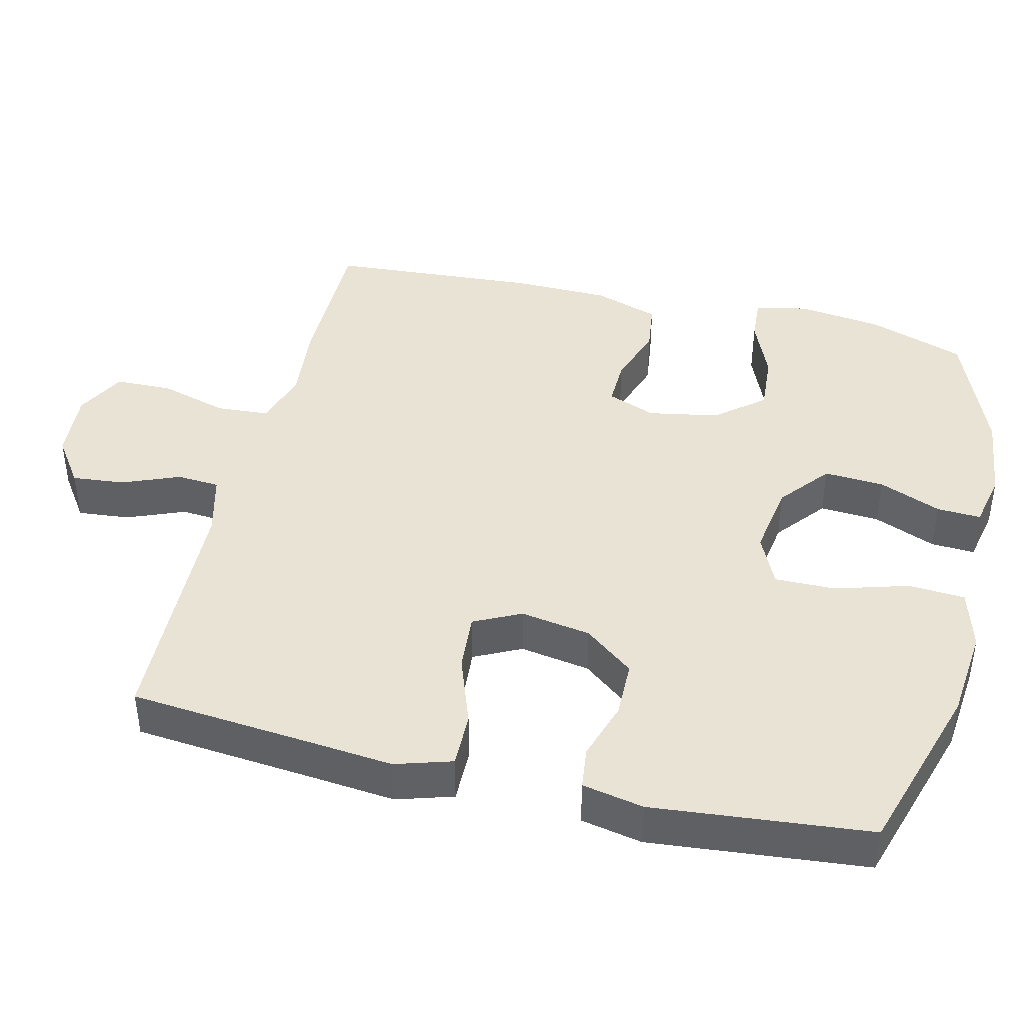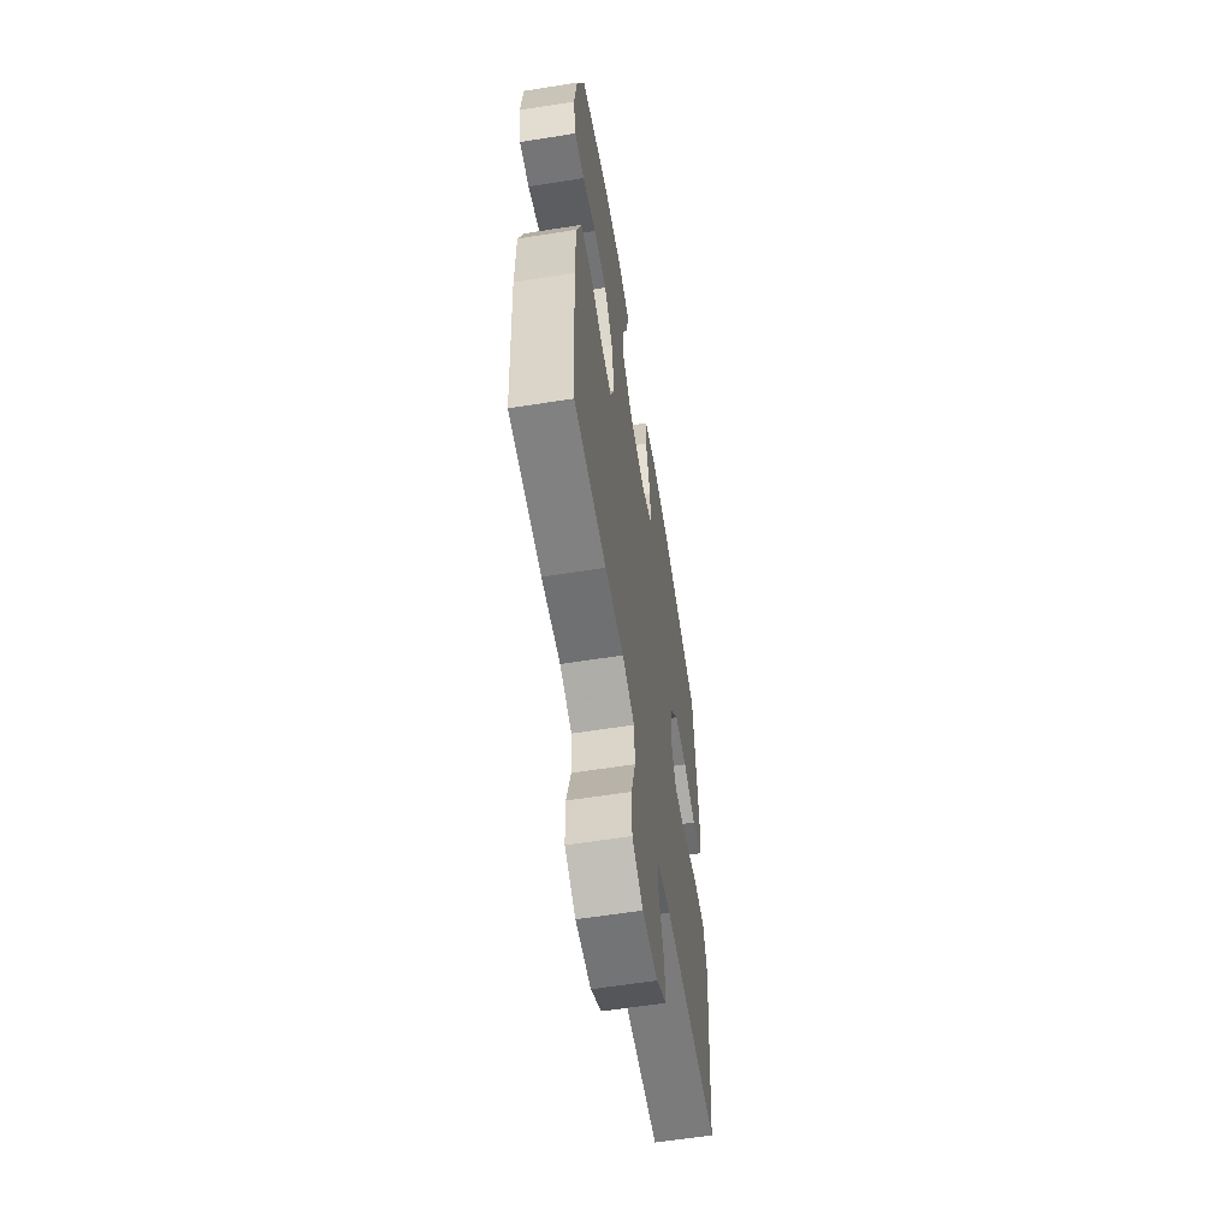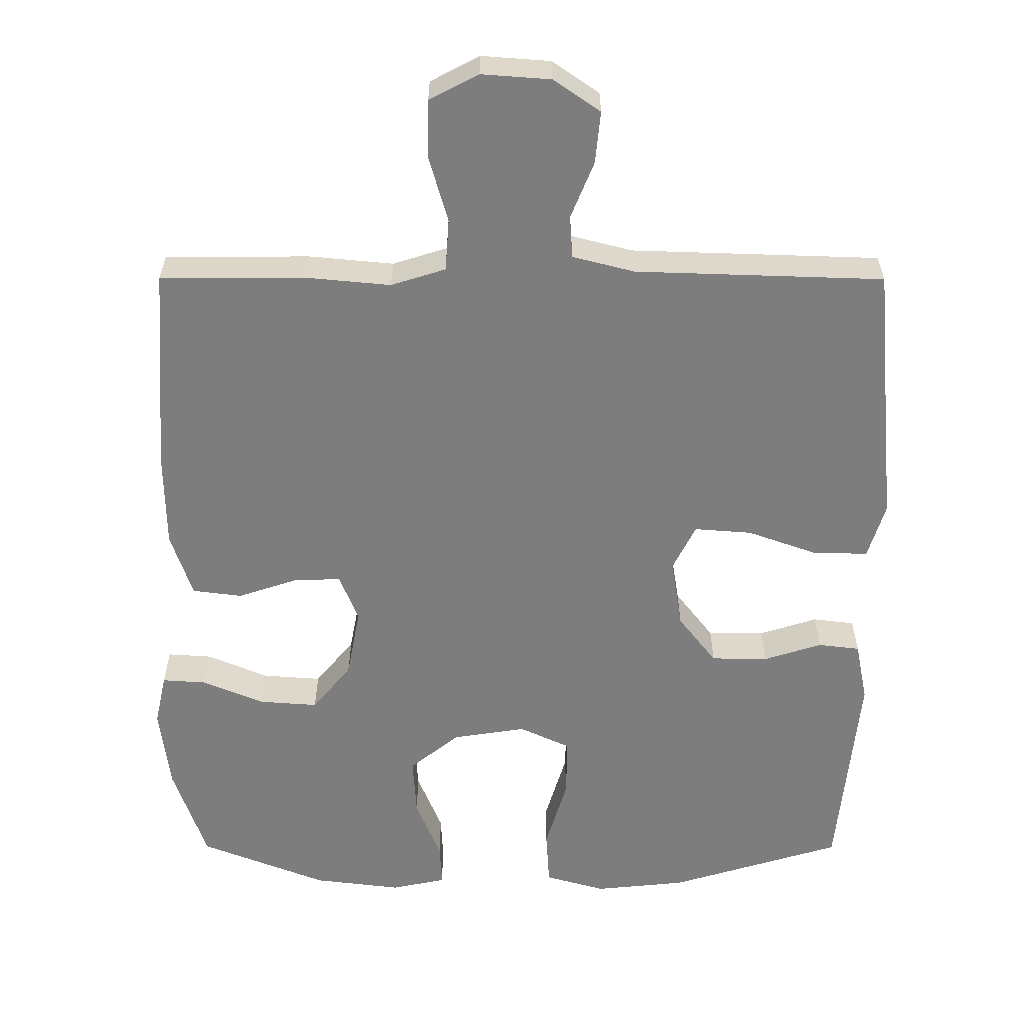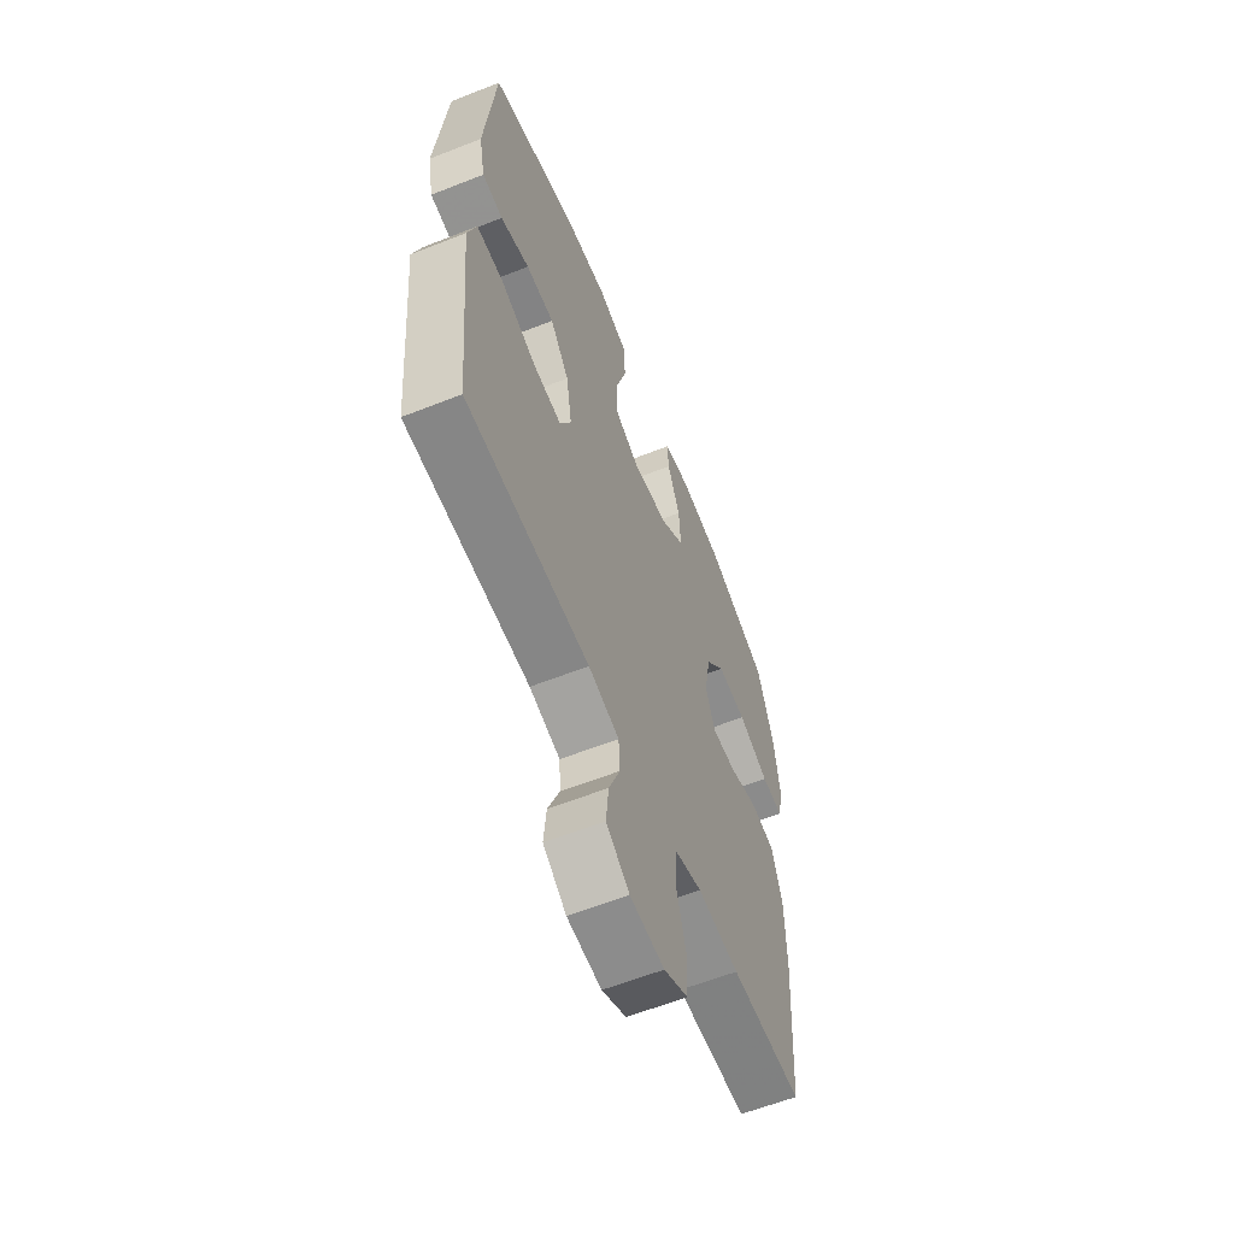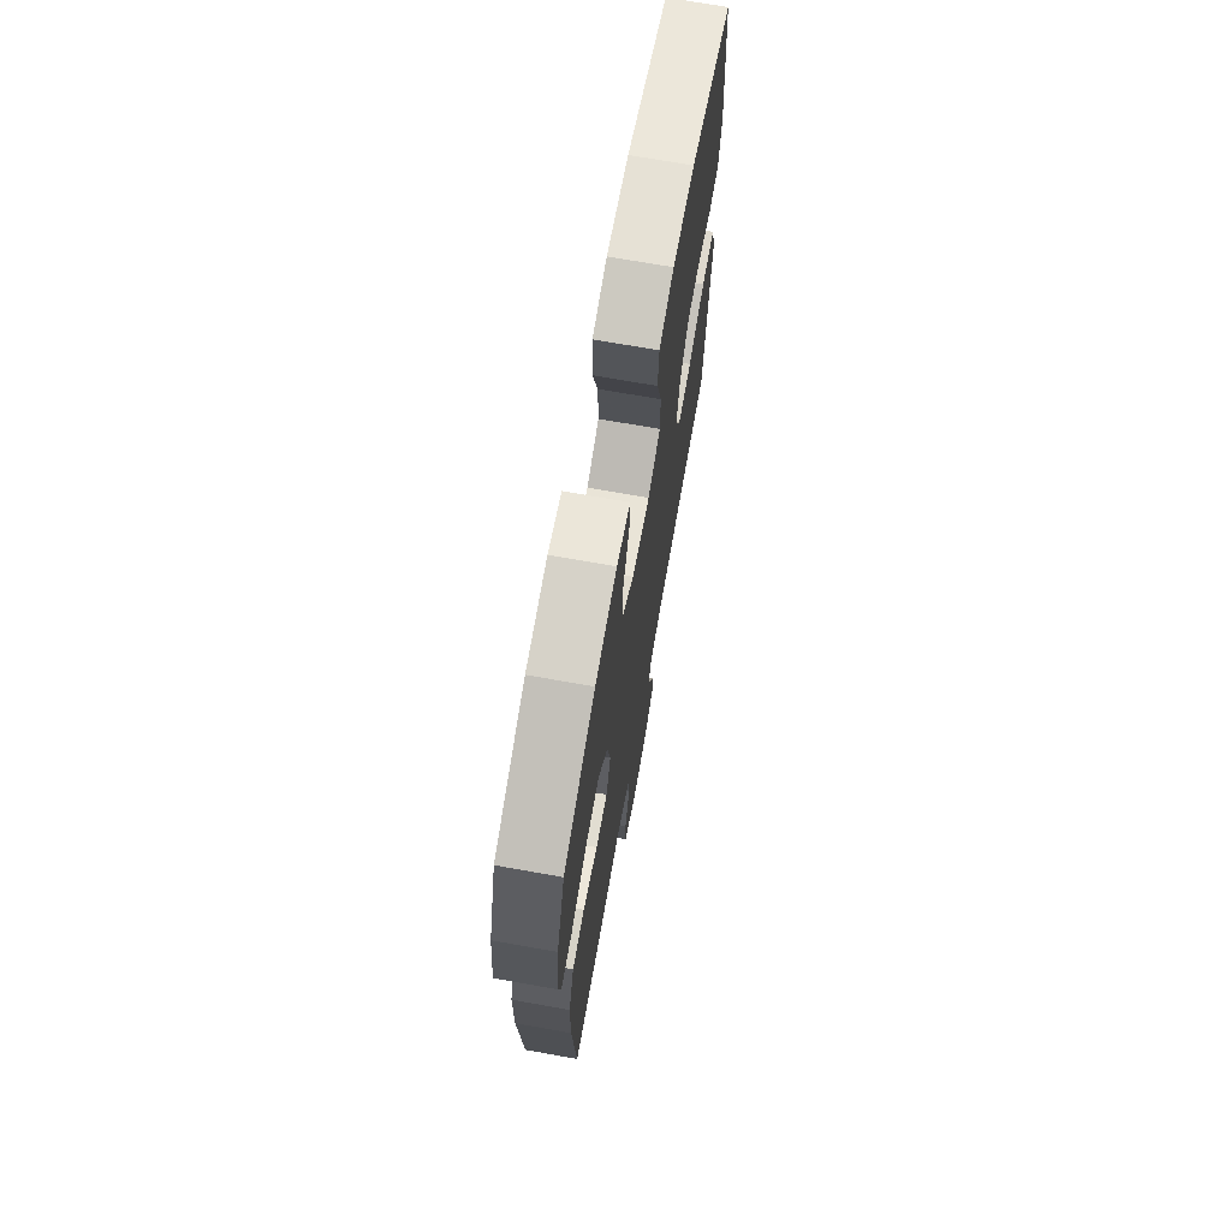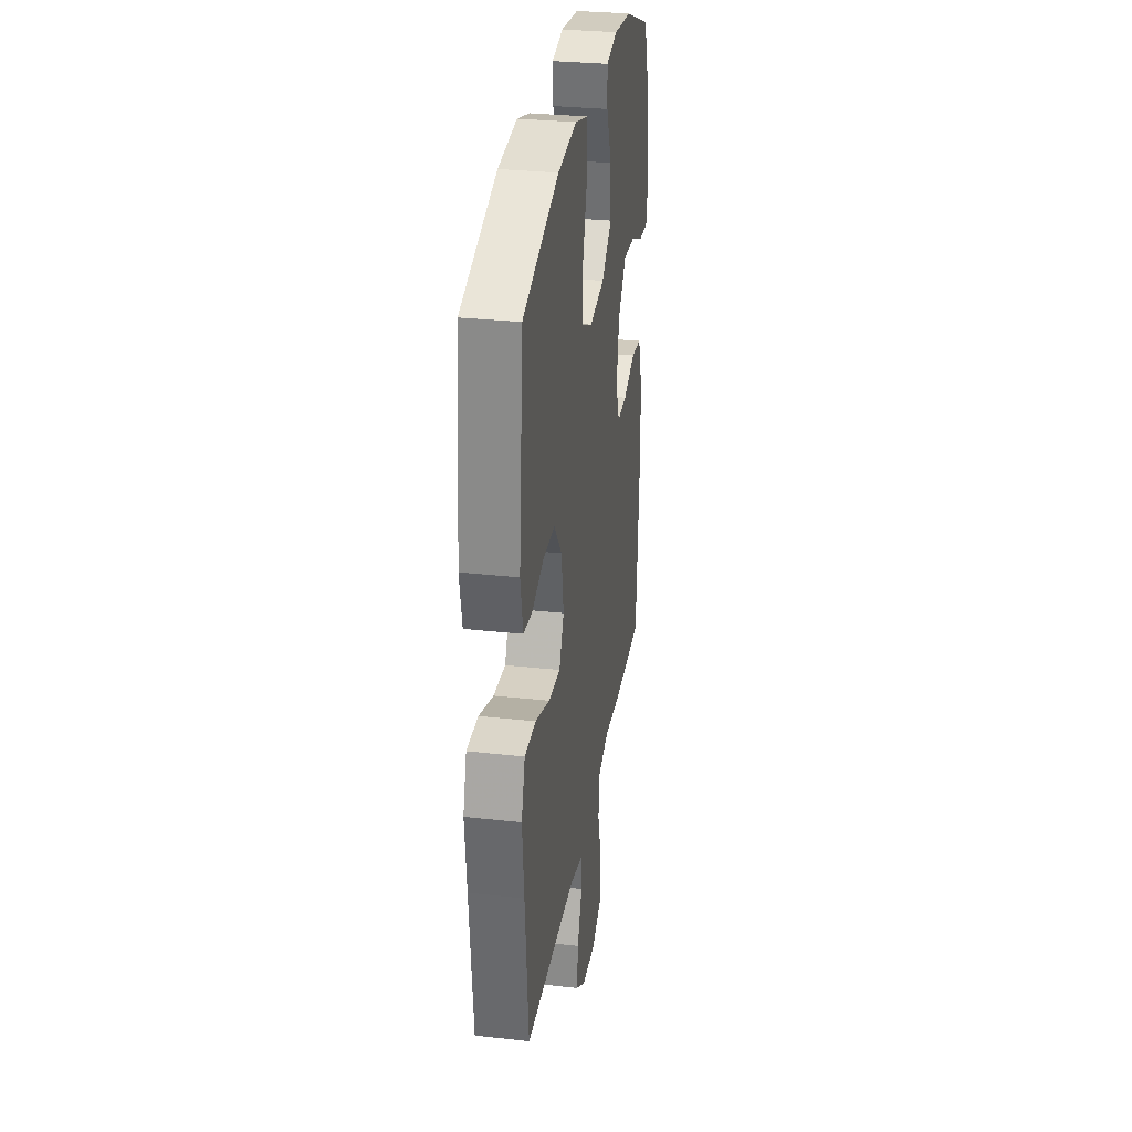
<metadata>
{"format":"obj","ext":"obj","renderer":"f3d","projection":"perspective","resolution":1024,"background":"white","views":[{"elev":42.3,"azim":-76.4,"up":"+Y"},{"elev":-60.2,"azim":99.2,"up":"+Z"},{"elev":-59.1,"azim":179.9,"up":"+Y"},{"elev":-60.5,"azim":-68.0,"up":"+Z"},{"elev":70.6,"azim":100.1,"up":"+Z"},{"elev":30.6,"azim":-80.9,"up":"+Z"}]}
</metadata>
<code>
v 0.5 0.07 0.5
v 0.546 0.07 0.366
v 0.561 0.07 0.249
v 0.545 0.07 0.176
v 0.484 0.07 0.18
v 0.398 0.07 0.216
v 0.316 0.07 0.222
v 0.262 0.07 0.156
v 0.244 0.07 0.059
v 0.27 0.07 -0.008
v 0.336 0.07 -0.006
v 0.419 0.07 0.022
v 0.488 0.07 0.013
v 0.518 0.07 -0.077
v 0.52 0.07 -0.212
v 0.5 0.07 -0.5
v 0.298 0.07 -0.501
v 0.181 0.07 -0.49
v 0.105 0.07 -0.514
v 0.1 0.07 -0.586
v 0.127 0.07 -0.68
v 0.125 0.07 -0.759
v 0.057 0.07 -0.795
v -0.039 0.07 -0.788
v -0.104 0.07 -0.743
v -0.097 0.07 -0.671
v -0.065 0.07 -0.592
v -0.069 0.07 -0.533
v -0.155 0.07 -0.511
v -0.5 0.07 -0.5
v -0.523 0.07 -0.254
v -0.535 0.07 -0.132
v -0.511 0.07 -0.054
v -0.435 0.07 -0.055
v -0.337 0.07 -0.09
v -0.257 0.07 -0.096
v -0.225 0.07 -0.031
v -0.241 0.07 0.066
v -0.294 0.07 0.134
v -0.373 0.07 0.135
v -0.454 0.07 0.109
v -0.512 0.07 0.116
v -0.529 0.07 0.201
v -0.5 0.07 0.5
v -0.259 0.07 0.574
v -0.132 0.07 0.587
v -0.048 0.07 0.563
v -0.043 0.07 0.485
v -0.073 0.07 0.384
v -0.074 0.07 0.3
v -0.003 0.07 0.267
v 0.099 0.07 0.283
v 0.168 0.07 0.339
v 0.163 0.07 0.422
v 0.128 0.07 0.508
v 0.125 0.07 0.569
v 0.201 0.07 0.585
v 0.323 0.07 0.57
v 0.5 0 0.5
v 0.546 0 0.366
v 0.561 0 0.249
v 0.545 0 0.176
v 0.484 0 0.18
v 0.398 0 0.216
v 0.316 0 0.222
v 0.262 0 0.156
v 0.244 0 0.059
v 0.27 0 -0.008
v 0.336 0 -0.006
v 0.419 0 0.022
v 0.488 0 0.013
v 0.518 0 -0.077
v 0.52 0 -0.212
v 0.5 0 -0.5
v 0.298 0 -0.501
v 0.181 0 -0.49
v 0.105 0 -0.514
v 0.1 0 -0.586
v 0.127 0 -0.68
v 0.125 0 -0.759
v 0.057 0 -0.795
v -0.039 0 -0.788
v -0.104 0 -0.743
v -0.097 0 -0.671
v -0.065 0 -0.592
v -0.069 0 -0.533
v -0.155 0 -0.511
v -0.5 0 -0.5
v -0.523 0 -0.254
v -0.535 0 -0.132
v -0.511 0 -0.054
v -0.435 0 -0.055
v -0.337 0 -0.09
v -0.257 0 -0.096
v -0.225 0 -0.031
v -0.241 0 0.066
v -0.294 0 0.134
v -0.373 0 0.135
v -0.454 0 0.109
v -0.512 0 0.116
v -0.529 0 0.201
v -0.5 0 0.5
v -0.259 0 0.574
v -0.132 0 0.587
v -0.048 0 0.563
v -0.043 0 0.485
v -0.073 0 0.384
v -0.074 0 0.3
v -0.003 0 0.267
v 0.099 0 0.283
v 0.168 0 0.339
v 0.163 0 0.422
v 0.128 0 0.508
v 0.125 0 0.569
v 0.201 0 0.585
v 0.323 0 0.57
f 54 55 56 57
f 53 54 57 58
f 46 47 48 49
f 46 49 50
f 45 46 50
f 44 45 50
f 43 44 50
f 40 41 42 43
f 39 40 43 50
f 38 39 50 51
f 32 33 34 35
f 31 32 35 36
f 29 30 31 36
f 28 29 36 37
f 24 25 26 27
f 24 27 28
f 23 24 28
f 20 21 22 23
f 19 20 23 28
f 18 19 28 37
f 11 12 13 14
f 10 11 14 15
f 3 4 5 6
f 3 6 7
f 2 3 7
f 53 58 1 2
f 52 53 2 7
f 51 52 7 8
f 38 51 8 9
f 37 38 9 10
f 16 17 18 37
f 10 15 16 37
f 115 114 113 112
f 116 115 112 111
f 107 106 105 104
f 108 107 104
f 108 104 103
f 108 103 102
f 108 102 101
f 101 100 99 98
f 108 101 98 97
f 109 108 97 96
f 93 92 91 90
f 94 93 90 89
f 94 89 88 87
f 95 94 87 86
f 85 84 83 82
f 86 85 82
f 86 82 81
f 81 80 79 78
f 86 81 78 77
f 95 86 77 76
f 72 71 70 69
f 73 72 69 68
f 64 63 62 61
f 65 64 61
f 65 61 60
f 60 59 116 111
f 65 60 111 110
f 66 65 110 109
f 67 66 109 96
f 68 67 96 95
f 95 76 75 74
f 95 74 73 68
f 1 59 60 2
f 2 60 61 3
f 3 61 62 4
f 4 62 63 5
f 5 63 64 6
f 6 64 65 7
f 7 65 66 8
f 8 66 67 9
f 9 67 68 10
f 10 68 69 11
f 11 69 70 12
f 12 70 71 13
f 13 71 72 14
f 14 72 73 15
f 15 73 74 16
f 16 74 75 17
f 17 75 76 18
f 18 76 77 19
f 19 77 78 20
f 20 78 79 21
f 21 79 80 22
f 22 80 81 23
f 23 81 82 24
f 24 82 83 25
f 25 83 84 26
f 26 84 85 27
f 27 85 86 28
f 28 86 87 29
f 29 87 88 30
f 30 88 89 31
f 31 89 90 32
f 32 90 91 33
f 33 91 92 34
f 34 92 93 35
f 35 93 94 36
f 36 94 95 37
f 37 95 96 38
f 38 96 97 39
f 39 97 98 40
f 40 98 99 41
f 41 99 100 42
f 42 100 101 43
f 43 101 102 44
f 44 102 103 45
f 45 103 104 46
f 46 104 105 47
f 47 105 106 48
f 48 106 107 49
f 49 107 108 50
f 50 108 109 51
f 51 109 110 52
f 52 110 111 53
f 53 111 112 54
f 54 112 113 55
f 55 113 114 56
f 56 114 115 57
f 57 115 116 58
f 58 116 59 1

</code>
